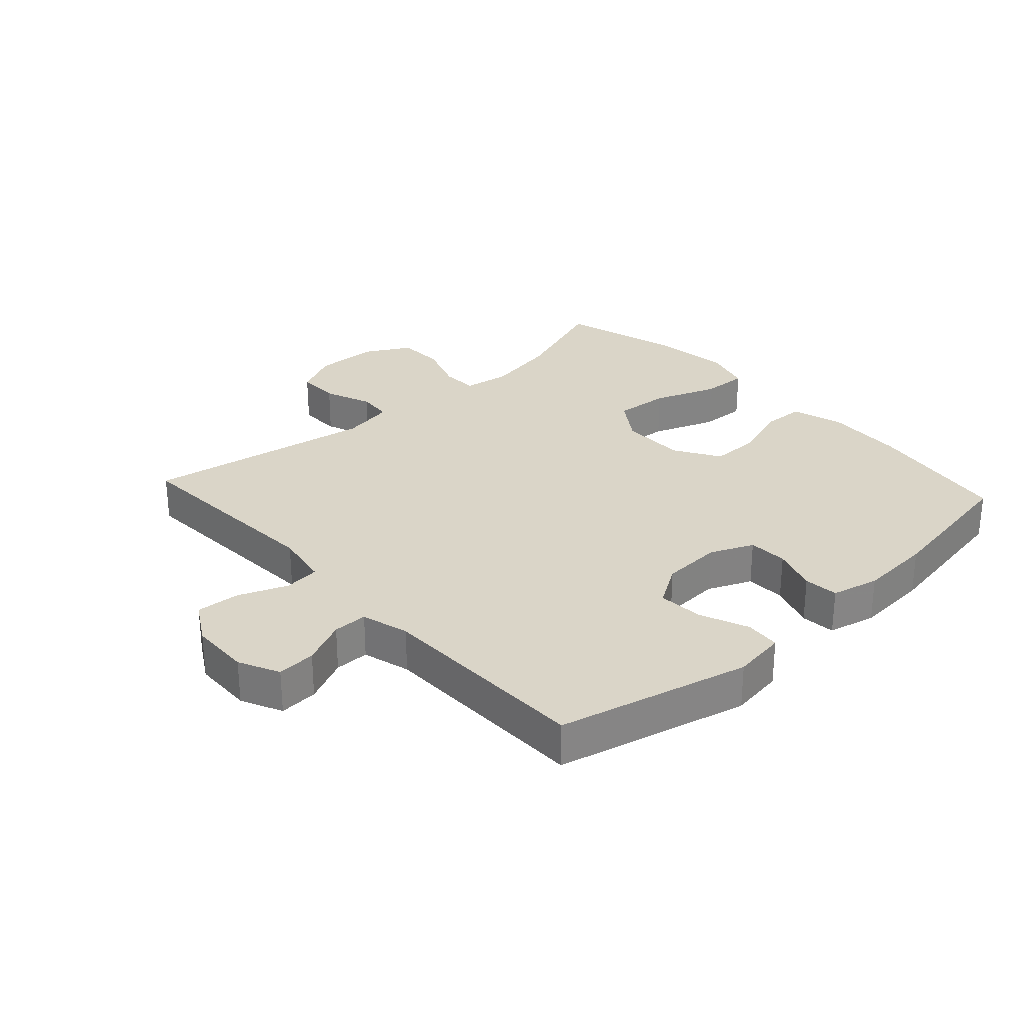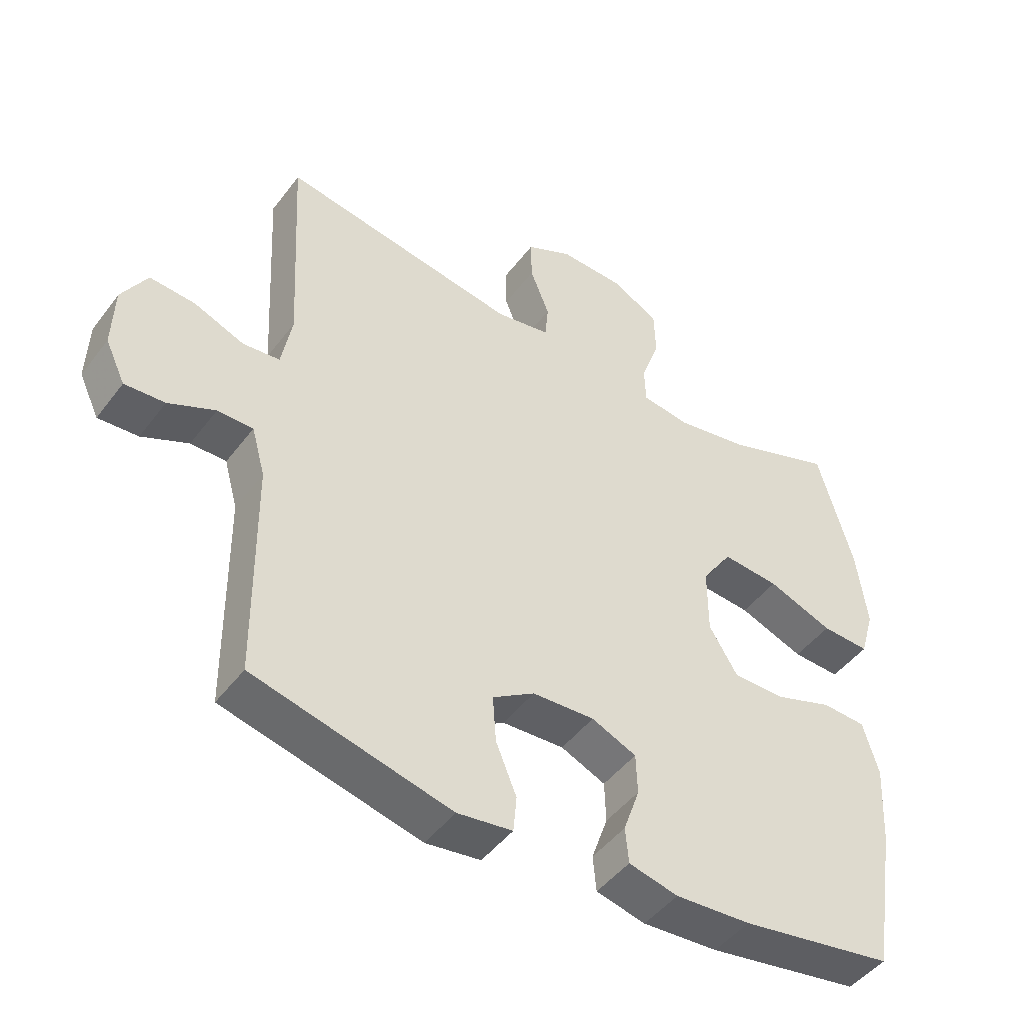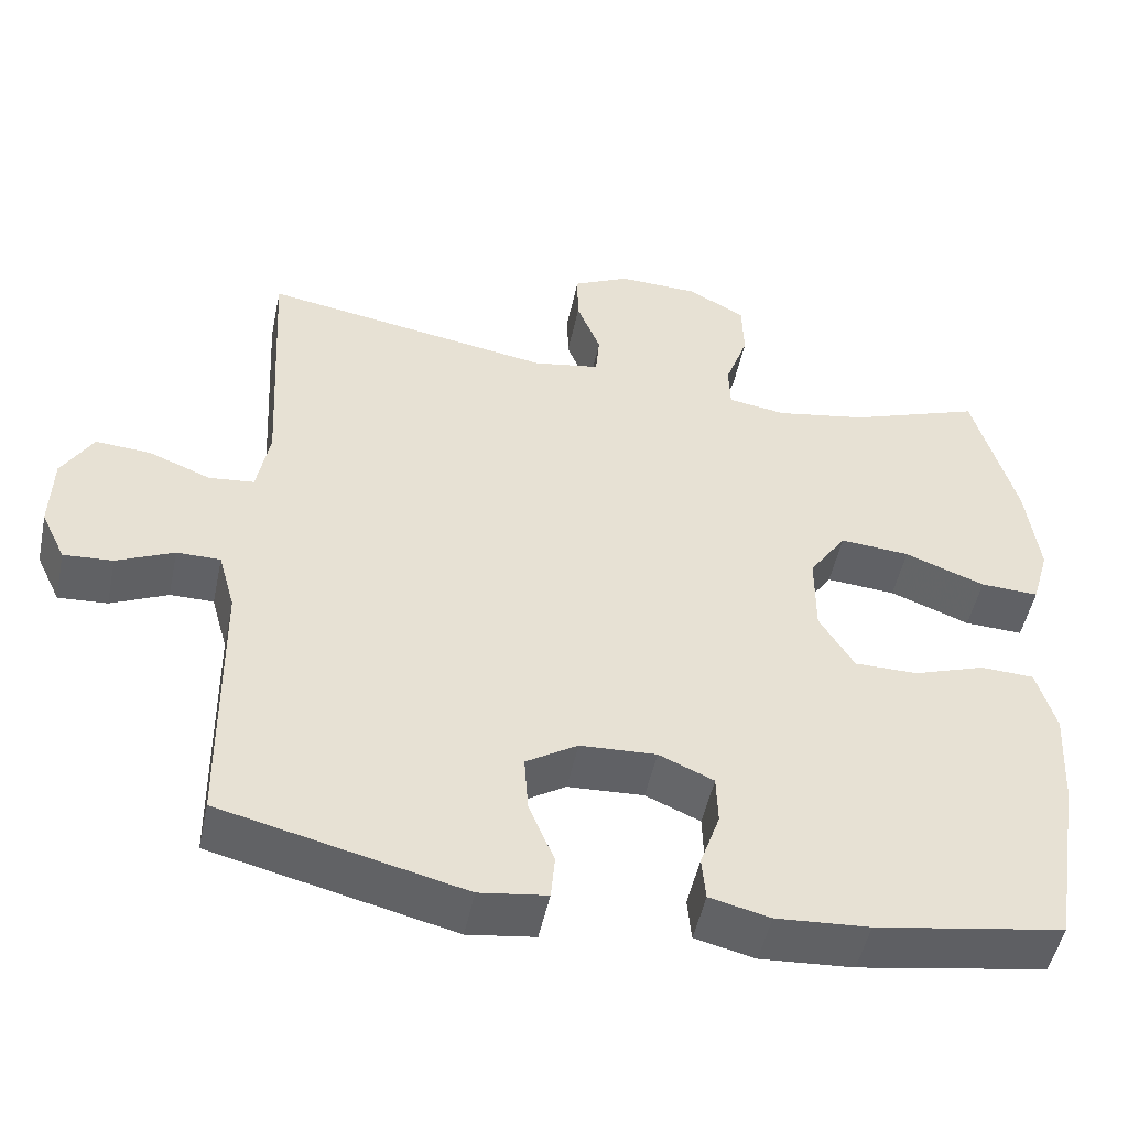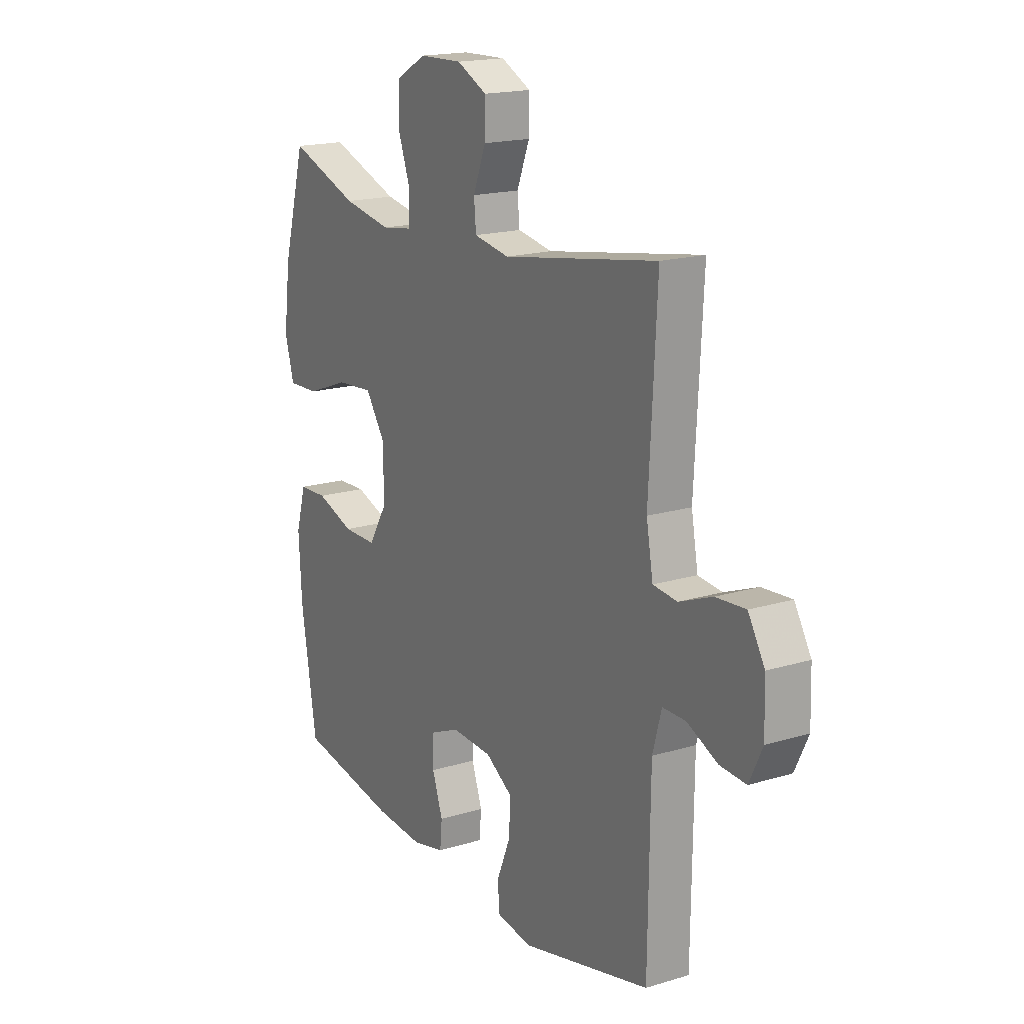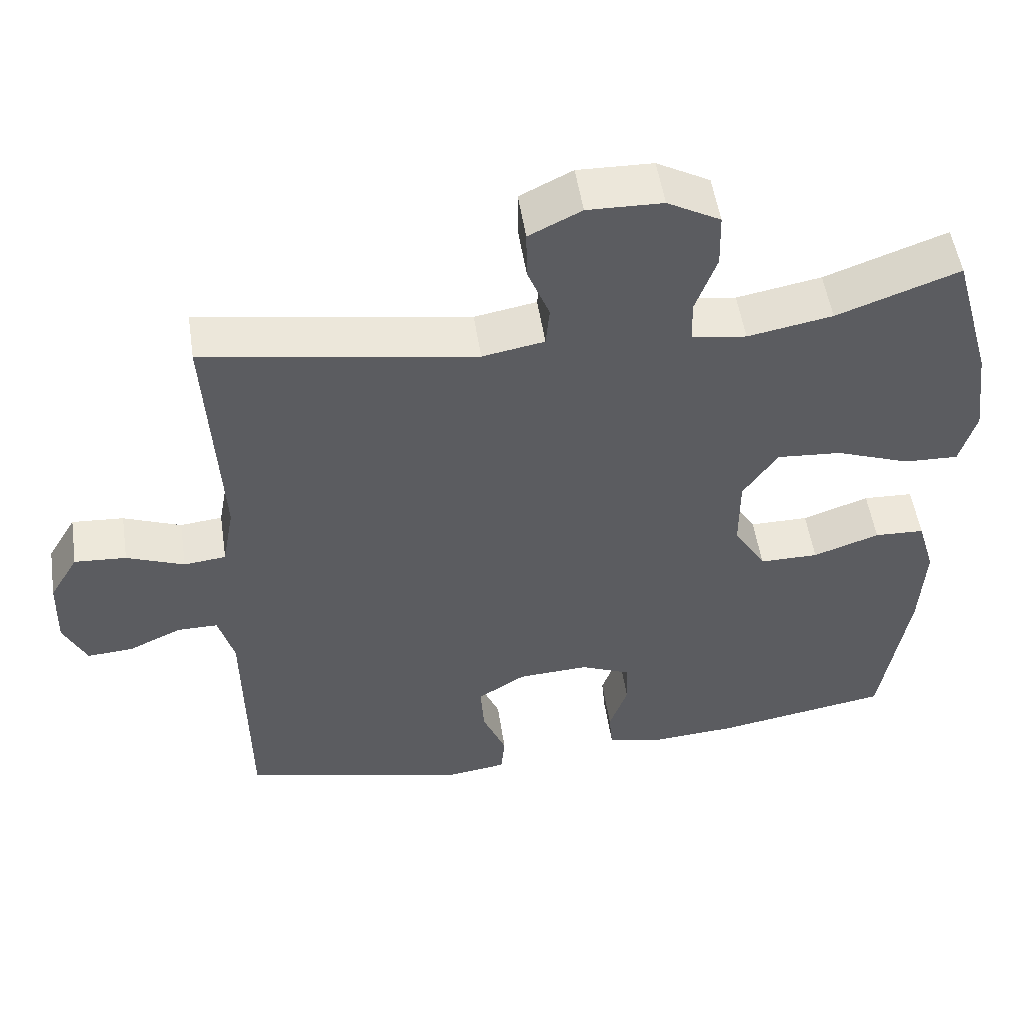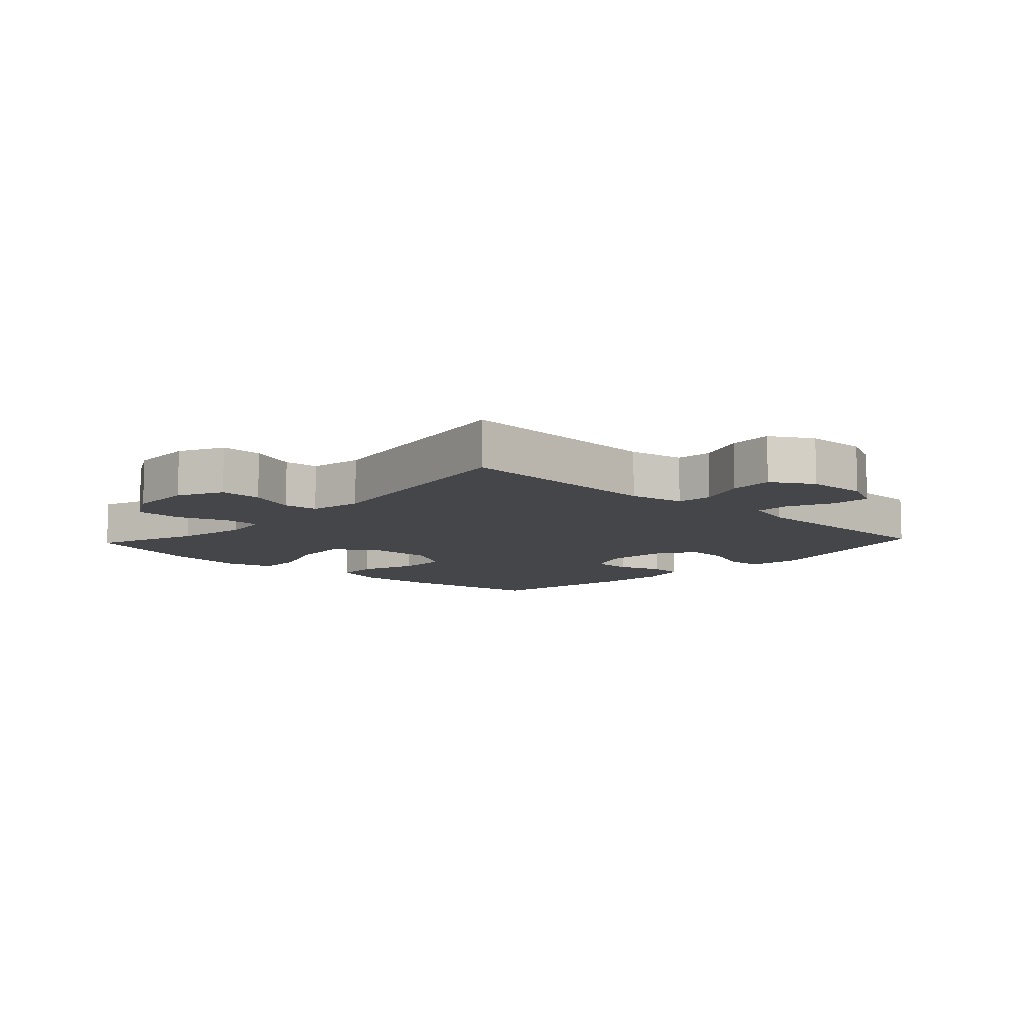
<metadata>
{"format":"obj","ext":"obj","renderer":"f3d","projection":"perspective","resolution":1024,"background":"white","views":[{"elev":29.1,"azim":137.6,"up":"+Y"},{"elev":-46.8,"azim":145.0,"up":"+Z"},{"elev":-49.9,"azim":168.2,"up":"+Z"},{"elev":17.8,"azim":59.2,"up":"+Z"},{"elev":52.3,"azim":171.4,"up":"+Z"},{"elev":-9.4,"azim":47.0,"up":"+Y"}]}
</metadata>
<code>
v 0.5 0.07 -0.5
v 0.195 0.07 -0.574
v 0.11 0.07 -0.562
v 0.105 0.07 -0.506
v 0.137 0.07 -0.428
v 0.142 0.07 -0.356
v 0.077 0.07 -0.315
v -0.019 0.07 -0.31
v -0.088 0.07 -0.34
v -0.09 0.07 -0.403
v -0.065 0.07 -0.475
v -0.07 0.07 -0.53
v -0.146 0.07 -0.548
v -0.263 0.07 -0.54
v -0.5 0.07 -0.5
v -0.537 0.07 -0.27
v -0.544 0.07 -0.144
v -0.52 0.07 -0.062
v -0.452 0.07 -0.059
v -0.362 0.07 -0.09
v -0.282 0.07 -0.09
v -0.238 0.07 -0.018
v -0.238 0.07 0.086
v -0.285 0.07 0.155
v -0.373 0.07 0.148
v -0.474 0.07 0.11
v -0.548 0.07 0.107
v -0.57 0.07 0.184
v -0.554 0.07 0.308
v -0.5 0.07 0.5
v -0.334 0.07 0.44
v -0.219 0.07 0.419
v -0.145 0.07 0.43
v -0.143 0.07 0.488
v -0.172 0.07 0.569
v -0.17 0.07 0.644
v -0.098 0.07 0.684
v 0.004 0.07 0.687
v 0.075 0.07 0.652
v 0.074 0.07 0.585
v 0.044 0.07 0.509
v 0.049 0.07 0.454
v 0.133 0.07 0.439
v 0.5 0.07 0.5
v 0.482 0.07 0.166
v 0.498 0.07 0.078
v 0.555 0.07 0.072
v 0.633 0.07 0.103
v 0.703 0.07 0.108
v 0.742 0.07 0.042
v 0.745 0.07 -0.054
v 0.714 0.07 -0.119
v 0.652 0.07 -0.115
v 0.58 0.07 -0.082
v 0.525 0.07 -0.082
v 0.504 0.07 -0.158
v 0.5 0 -0.5
v 0.195 0 -0.574
v 0.11 0 -0.562
v 0.105 0 -0.506
v 0.137 0 -0.428
v 0.142 0 -0.356
v 0.077 0 -0.315
v -0.019 0 -0.31
v -0.088 0 -0.34
v -0.09 0 -0.403
v -0.065 0 -0.475
v -0.07 0 -0.53
v -0.146 0 -0.548
v -0.263 0 -0.54
v -0.5 0 -0.5
v -0.537 0 -0.27
v -0.544 0 -0.144
v -0.52 0 -0.062
v -0.452 0 -0.059
v -0.362 0 -0.09
v -0.282 0 -0.09
v -0.238 0 -0.018
v -0.238 0 0.086
v -0.285 0 0.155
v -0.373 0 0.148
v -0.474 0 0.11
v -0.548 0 0.107
v -0.57 0 0.184
v -0.554 0 0.308
v -0.5 0 0.5
v -0.334 0 0.44
v -0.219 0 0.419
v -0.145 0 0.43
v -0.143 0 0.488
v -0.172 0 0.569
v -0.17 0 0.644
v -0.098 0 0.684
v 0.004 0 0.687
v 0.075 0 0.652
v 0.074 0 0.585
v 0.044 0 0.509
v 0.049 0 0.454
v 0.133 0 0.439
v 0.5 0 0.5
v 0.482 0 0.166
v 0.498 0 0.078
v 0.555 0 0.072
v 0.633 0 0.103
v 0.703 0 0.108
v 0.742 0 0.042
v 0.745 0 -0.054
v 0.714 0 -0.119
v 0.652 0 -0.115
v 0.58 0 -0.082
v 0.525 0 -0.082
v 0.504 0 -0.158
f 52 53 54
f 51 52 54
f 50 51 54
f 49 50 54
f 48 49 54
f 47 48 54
f 46 47 54 55
f 45 46 55 56
f 43 44 45
f 56 1 2
f 45 56 2
f 43 45 2
f 42 43 2
f 39 40 41
f 38 39 41
f 37 38 41
f 36 37 41
f 35 36 41
f 34 35 41
f 33 34 41 42
f 29 30 31
f 28 29 31
f 27 28 31
f 26 27 31
f 25 26 31
f 24 25 31 32
f 32 33 42
f 24 32 42
f 23 24 42
f 18 19 20
f 17 18 20
f 16 17 20
f 15 16 20
f 14 15 20
f 13 14 20
f 12 13 20
f 11 12 20
f 10 11 20
f 9 10 20 21
f 8 9 21 22
f 2 3 4 5
f 2 5 6
f 42 2 6
f 22 23 42
f 8 22 42
f 7 8 42
f 6 7 42
f 110 109 108
f 110 108 107
f 110 107 106
f 110 106 105
f 110 105 104
f 110 104 103
f 111 110 103 102
f 112 111 102 101
f 101 100 99
f 58 57 112
f 58 112 101
f 58 101 99
f 58 99 98
f 97 96 95
f 97 95 94
f 97 94 93
f 97 93 92
f 97 92 91
f 97 91 90
f 98 97 90 89
f 87 86 85
f 87 85 84
f 87 84 83
f 87 83 82
f 87 82 81
f 88 87 81 80
f 98 89 88
f 98 88 80
f 98 80 79
f 76 75 74
f 76 74 73
f 76 73 72
f 76 72 71
f 76 71 70
f 76 70 69
f 76 69 68
f 76 68 67
f 76 67 66
f 77 76 66 65
f 78 77 65 64
f 61 60 59 58
f 62 61 58
f 62 58 98
f 98 79 78
f 98 78 64
f 98 64 63
f 98 63 62
f 1 57 58 2
f 2 58 59 3
f 3 59 60 4
f 4 60 61 5
f 5 61 62 6
f 6 62 63 7
f 7 63 64 8
f 8 64 65 9
f 9 65 66 10
f 10 66 67 11
f 11 67 68 12
f 12 68 69 13
f 13 69 70 14
f 14 70 71 15
f 15 71 72 16
f 16 72 73 17
f 17 73 74 18
f 18 74 75 19
f 19 75 76 20
f 20 76 77 21
f 21 77 78 22
f 22 78 79 23
f 23 79 80 24
f 24 80 81 25
f 25 81 82 26
f 26 82 83 27
f 27 83 84 28
f 28 84 85 29
f 29 85 86 30
f 30 86 87 31
f 31 87 88 32
f 32 88 89 33
f 33 89 90 34
f 34 90 91 35
f 35 91 92 36
f 36 92 93 37
f 37 93 94 38
f 38 94 95 39
f 39 95 96 40
f 40 96 97 41
f 41 97 98 42
f 42 98 99 43
f 43 99 100 44
f 44 100 101 45
f 45 101 102 46
f 46 102 103 47
f 47 103 104 48
f 48 104 105 49
f 49 105 106 50
f 50 106 107 51
f 51 107 108 52
f 52 108 109 53
f 53 109 110 54
f 54 110 111 55
f 55 111 112 56
f 56 112 57 1

</code>
